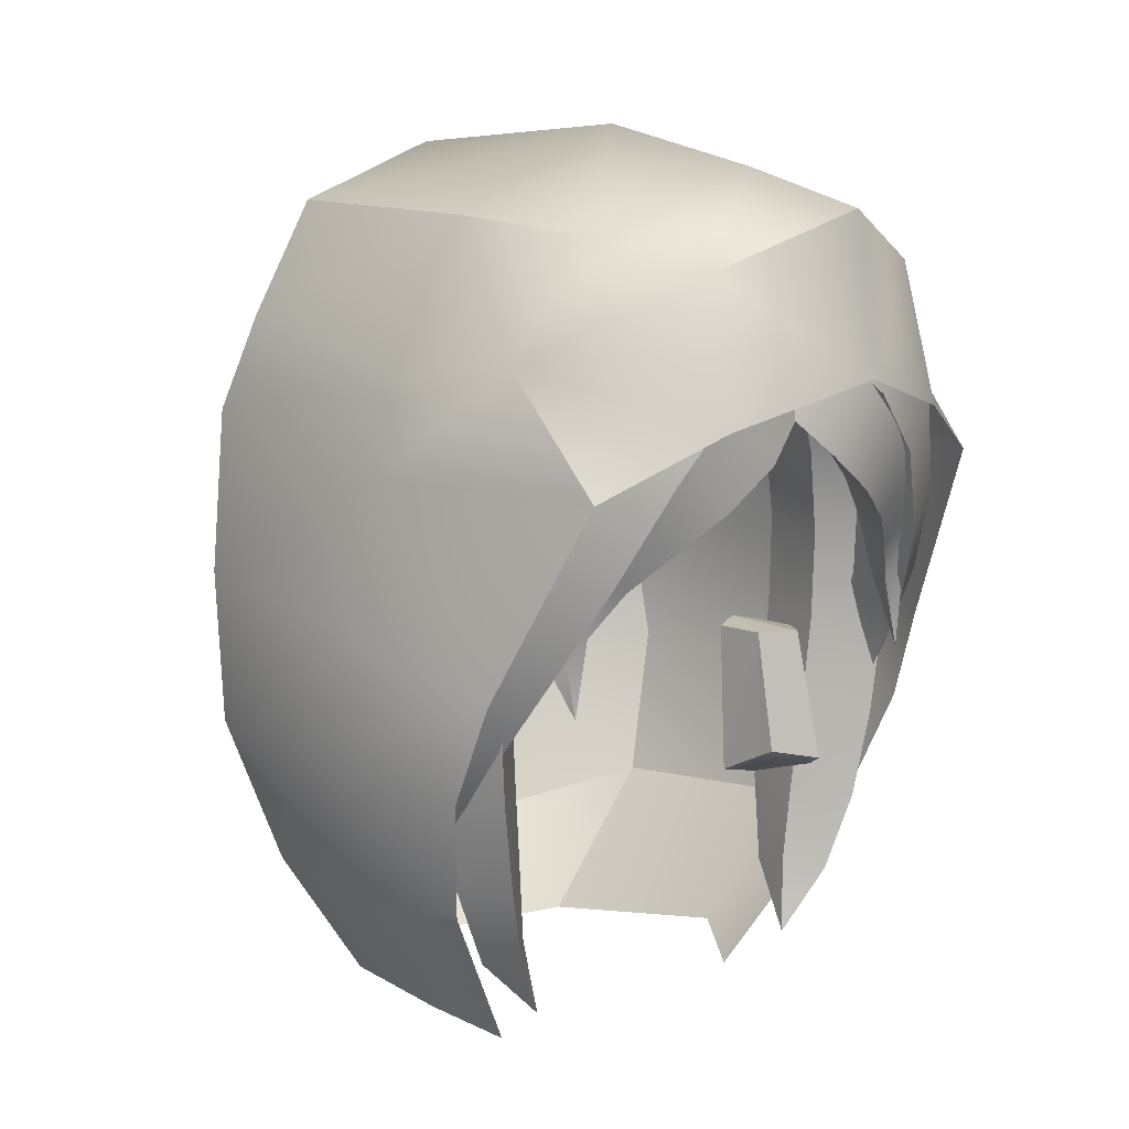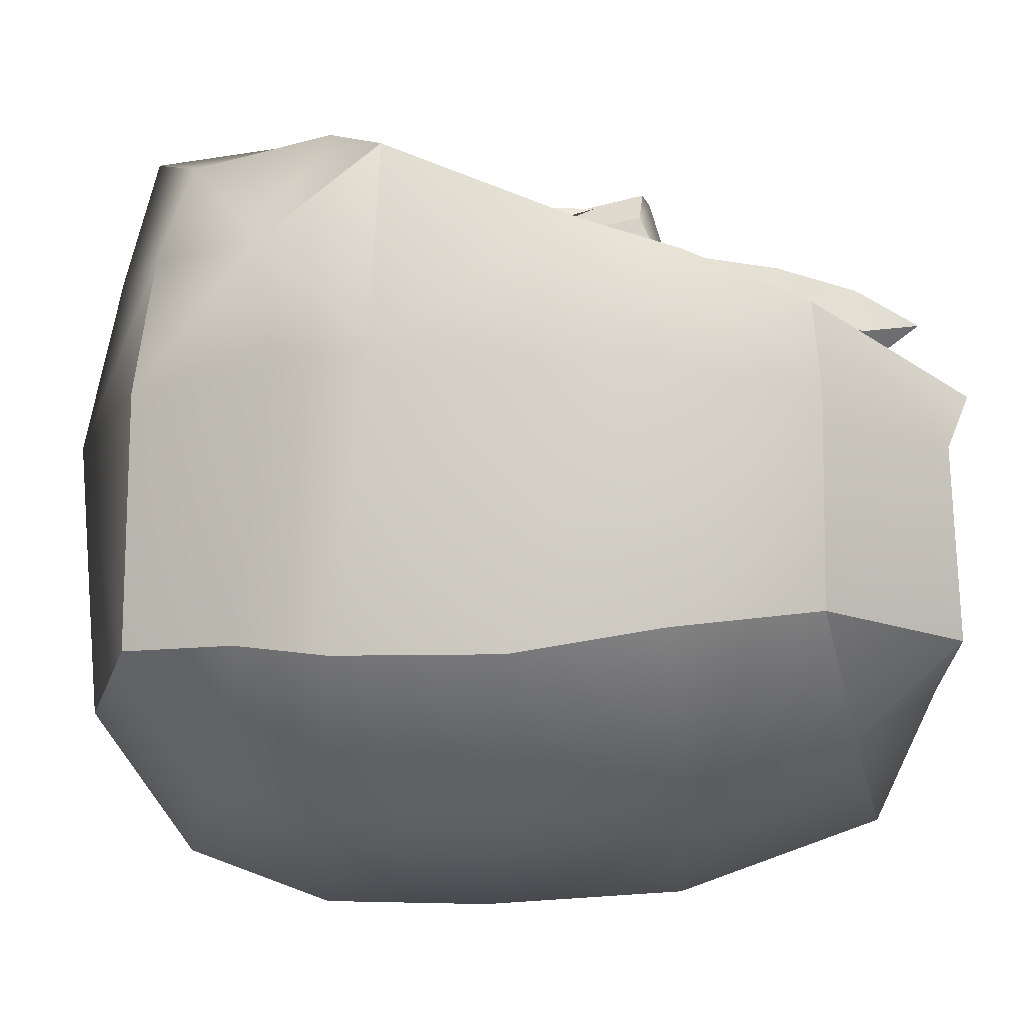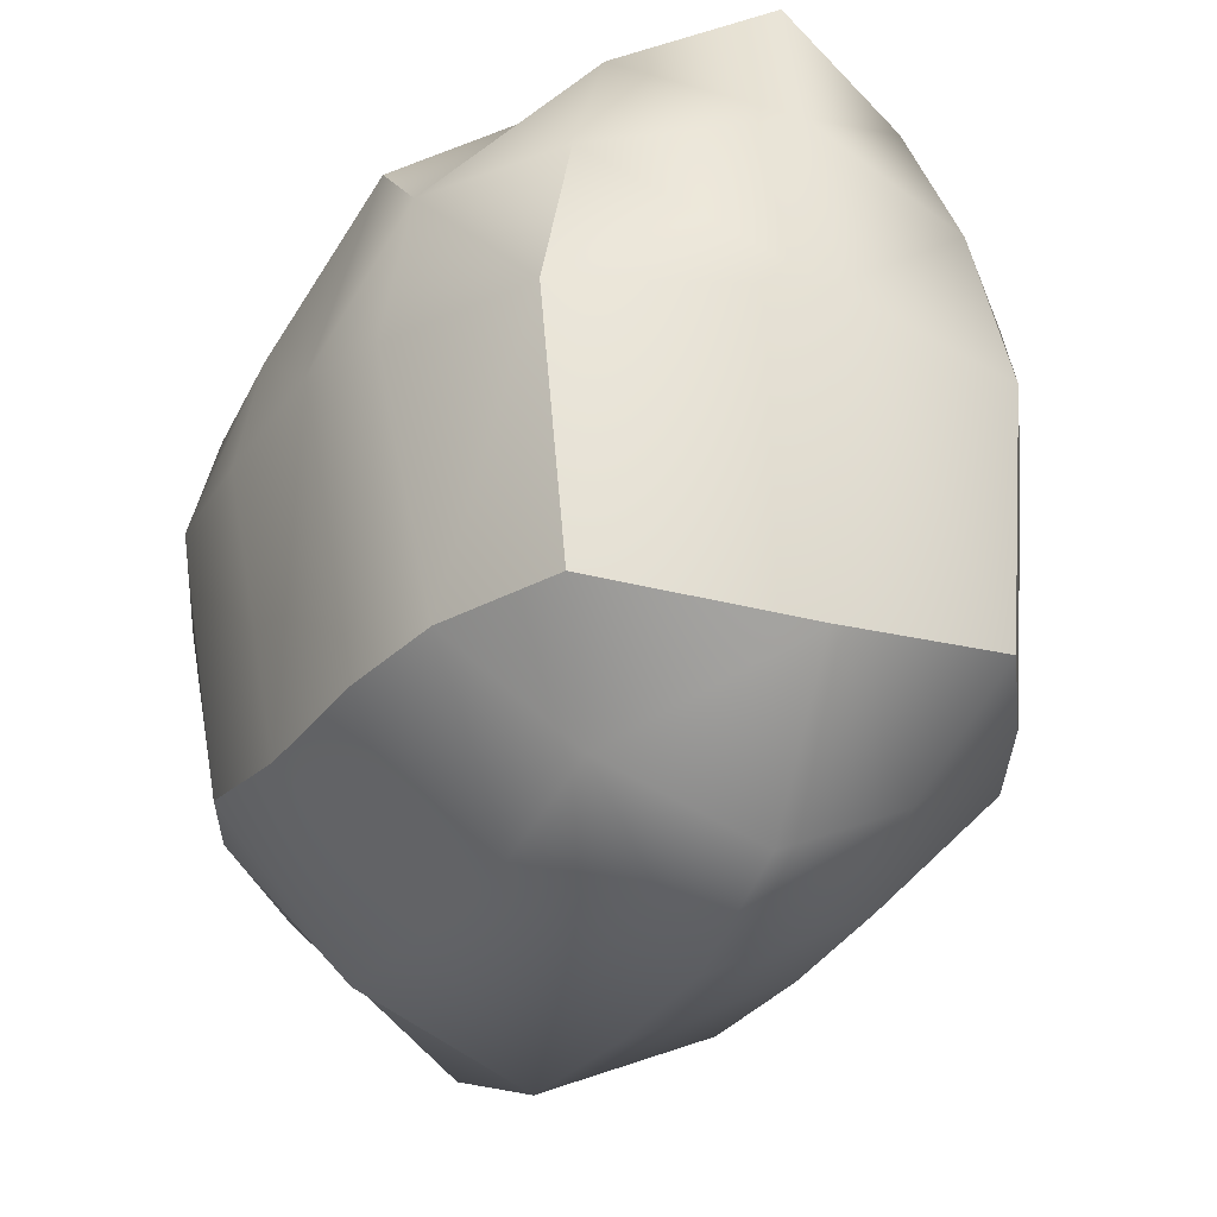
<metadata>
{"format":"obj","ext":"obj","renderer":"f3d","projection":"perspective","resolution":1024,"background":"white","views":[{"elev":10.6,"azim":-44.0,"up":"+Y"},{"elev":-12.6,"azim":-89.9,"up":"+Z"},{"elev":-26.7,"azim":157.7,"up":"+Z"}]}
</metadata>
<code>
o Cloak_Cube.000
v -0.04688 2.72 0.3224
v -0.04673 2.714 0.38
v 0.00467 2.708 0.4061
v 0.004524 2.714 0.3485
v 0.01093 2.77 0.3311
v 0.003439 2.754 0.3942
v 0.009756 2.691 0.4109
v 0.01725 2.707 0.3478
v 0.09682 2.762 0.3306
v 0.0869 2.744 0.407
v 0.0584 2.678 0.425
v 0.06832 2.69 0.3481
v 0.1832 2.715 0.3212
v 0.1762 2.695 0.4078
v 0.1224 2.635 0.4308
v 0.1294 2.648 0.3436
v 0.2528 2.636 0.3027
v 0.2517 2.612 0.3907
v 0.1841 2.566 0.4196
v 0.1852 2.582 0.331
v 0.2995 2.537 0.2767
v 0.3034 2.51 0.3569
v 0.2357 2.47 0.388
v 0.2318 2.497 0.3078
v 0.3284 2.432 0.2448
v 0.3336 2.404 0.3116
v 0.2734 2.376 0.3408
v 0.2683 2.404 0.2739
v 0.3415 2.329 0.2092
v 0.3445 2.304 0.2599
v 0.296 2.287 0.2839
v 0.2929 2.312 0.2332
v 0.3328 2.226 0.1758
v 0.3333 2.211 0.2065
v 0.3034 2.207 0.2228
v 0.3029 2.222 0.192
v 0.293 2.124 0.1579
v -0.006875 2.736 0.2224
v -0.04302 2.735 0.2893
v -0.000441 2.731 0.3521
v 0.0357 2.731 0.2852
v 0.024 2.763 0.2095
v 0.01264 2.806 0.2871
v 0.03587 2.763 0.3621
v 0.04723 2.72 0.2845
v 0.08601 2.765 0.1855
v 0.1104 2.822 0.2766
v 0.1112 2.767 0.3718
v 0.0868 2.71 0.2807
v 0.1511 2.73 0.1672
v 0.2086 2.777 0.2597
v 0.1898 2.728 0.3661
v 0.1323 2.682 0.2736
v 0.2053 2.659 0.1591
v 0.2765 2.684 0.2414
v 0.2496 2.652 0.3451
v 0.1783 2.626 0.2628
v 0.2416 2.562 0.1568
v 0.3118 2.572 0.2259
v 0.2863 2.554 0.3199
v 0.2161 2.544 0.2508
v 0.2581 2.454 0.1555
v 0.3244 2.455 0.2145
v 0.303 2.446 0.3002
v 0.2367 2.446 0.2412
v 0.2574 2.347 0.153
v 0.322 2.341 0.2069
v 0.3038 2.337 0.2891
v 0.2392 2.343 0.2352
v 0.2474 2.242 0.1504
v 0.3103 2.232 0.2025
v 0.2931 2.231 0.2829
v 0.2302 2.241 0.2308
v 0.2364 2.139 0.1528
v 0.2916 2.128 0.2018
v 0.2742 2.131 0.2742
v 0.2191 2.142 0.2252
v 0.2233 2.042 0.1735
v 0.2588 2.034 0.2091
v 0.2464 2.044 0.2575
v 0.2108 2.052 0.2219
v 0.1996 1.97 0.2322
v -0.0754 2.723 0.2776
v -0.06954 2.735 0.334
v -0.01921 2.721 0.3592
v -0.02507 2.709 0.3028
v -0.003392 2.766 0.2964
v -0.03981 2.751 0.3489
v -0.05598 2.689 0.3585
v -0.01956 2.703 0.306
v 0.05058 2.742 0.3268
v -0.000972 2.729 0.3853
v -0.04814 2.666 0.3793
v 0.00342 2.679 0.3208
v 0.09518 2.712 0.3446
v 0.04752 2.685 0.4165
v -0.008848 2.622 0.4107
v 0.03882 2.643 0.3383
v 0.1383 2.676 0.3527
v 0.1053 2.645 0.4315
v 0.04732 2.575 0.4277
v 0.08034 2.606 0.3489
v 0.1827 2.633 0.3503
v 0.1665 2.591 0.4215
v 0.1087 2.531 0.4222
v 0.1266 2.569 0.3488
v 0.2294 2.576 0.3364
v 0.2174 2.54 0.3984
v 0.1632 2.492 0.3991
v 0.1752 2.528 0.3371
v 0.2696 2.503 0.3174
v 0.2551 2.48 0.3671
v 0.2054 2.454 0.37
v 0.2199 2.476 0.3203
v 0.2845 2.414 0.3131
v 0.2706 2.412 0.3443
v 0.2368 2.408 0.3462
v 0.2507 2.409 0.3151
v 0.2557 2.327 0.3482
v 0.04688 2.72 0.3224
v 0.04673 2.714 0.38
v -0.00467 2.708 0.4061
v -0.004524 2.714 0.3485
v -0.01093 2.77 0.3311
v -0.003439 2.754 0.3942
v -0.009755 2.691 0.4109
v -0.01725 2.707 0.3478
v -0.09682 2.762 0.3306
v -0.0869 2.744 0.407
v -0.0584 2.678 0.425
v -0.06832 2.69 0.3481
v -0.1832 2.715 0.3212
v -0.1762 2.695 0.4078
v -0.1224 2.635 0.4308
v -0.1294 2.648 0.3436
v -0.2528 2.636 0.3027
v -0.2517 2.612 0.3907
v -0.1841 2.566 0.4196
v -0.1852 2.582 0.331
v -0.2995 2.537 0.2767
v -0.3034 2.51 0.3569
v -0.2357 2.47 0.388
v -0.2318 2.497 0.3078
v -0.3284 2.432 0.2448
v -0.3336 2.404 0.3116
v -0.2734 2.376 0.3408
v -0.2683 2.404 0.2739
v -0.3415 2.329 0.2092
v -0.3445 2.304 0.2599
v -0.296 2.287 0.2839
v -0.2929 2.312 0.2332
v -0.3327 2.226 0.1758
v -0.3333 2.211 0.2065
v -0.3034 2.207 0.2228
v -0.3029 2.222 0.192
v -0.293 2.124 0.1579
v 0.006875 2.736 0.2224
v 0.04302 2.735 0.2893
v 0.000441 2.731 0.3521
v -0.0357 2.731 0.2852
v -0.024 2.763 0.2095
v -0.01264 2.806 0.2871
v -0.03587 2.763 0.3621
v -0.04723 2.72 0.2845
v -0.08601 2.765 0.1855
v -0.1104 2.822 0.2766
v -0.1112 2.767 0.3718
v -0.0868 2.71 0.2807
v -0.1511 2.73 0.1672
v -0.2086 2.777 0.2597
v -0.1898 2.728 0.3661
v -0.1323 2.682 0.2736
v -0.2053 2.659 0.1591
v -0.2765 2.684 0.2414
v -0.2496 2.652 0.3451
v -0.1783 2.626 0.2628
v -0.2416 2.562 0.1568
v -0.3118 2.572 0.2259
v -0.2863 2.554 0.3199
v -0.2161 2.544 0.2508
v -0.2581 2.454 0.1555
v -0.3244 2.455 0.2145
v -0.303 2.446 0.3002
v -0.2367 2.446 0.2412
v -0.2574 2.347 0.153
v -0.322 2.341 0.2069
v -0.3038 2.337 0.2891
v -0.2392 2.343 0.2352
v -0.2474 2.242 0.1504
v -0.3103 2.232 0.2025
v -0.2931 2.231 0.2829
v -0.2302 2.241 0.2308
v -0.2364 2.139 0.1528
v -0.2916 2.128 0.2018
v -0.2742 2.131 0.2742
v -0.2191 2.142 0.2252
v -0.2233 2.042 0.1735
v -0.2588 2.034 0.2091
v -0.2464 2.044 0.2575
v -0.2108 2.052 0.2219
v -0.1996 1.97 0.2322
v 0.0754 2.723 0.2776
v 0.06954 2.735 0.334
v 0.01921 2.721 0.3592
v 0.02507 2.709 0.3028
v 0.003392 2.766 0.2964
v 0.03981 2.751 0.3489
v 0.05598 2.689 0.3585
v 0.01956 2.703 0.306
v -0.05058 2.742 0.3268
v 0.000972 2.729 0.3853
v 0.04814 2.666 0.3793
v -0.00342 2.679 0.3208
v -0.09518 2.712 0.3446
v -0.04752 2.685 0.4165
v 0.008848 2.622 0.4107
v -0.03882 2.643 0.3383
v -0.1383 2.676 0.3527
v -0.1053 2.645 0.4315
v -0.04732 2.575 0.4277
v -0.08034 2.606 0.3489
v -0.1827 2.633 0.3503
v -0.1665 2.591 0.4215
v -0.1087 2.531 0.4222
v -0.1266 2.569 0.3488
v -0.2294 2.576 0.3364
v -0.2174 2.54 0.3984
v -0.1632 2.492 0.3991
v -0.1752 2.528 0.3371
v -0.2696 2.503 0.3174
v -0.2551 2.48 0.3671
v -0.2054 2.454 0.37
v -0.2199 2.476 0.3203
v -0.2845 2.414 0.3131
v -0.2706 2.412 0.3443
v -0.2368 2.408 0.3462
v -0.2507 2.409 0.3151
v -0.2557 2.327 0.3482
v 0.2244 1.946 0.08841
v 0.182 1.916 0.1559
v 0.3314 2.093 0.1217
v 0.3908 2.274 0.1409
v 0.3098 2.1 0.2264
v 0.3509 2.24 0.2716
v 0.2909 2.558 0.4105
v 0.3005 2.686 0.2999
v 0.3591 2.565 0.1653
v 0.3239 2.665 0.1523
v 0.3409 2.257 -0.1284
v 0.3157 2.604 -0.1536
v 0.2791 2.706 -0.1369
v 0.2849 2.09 -0.1015
v 0.1228 2.041 -0.2152
v 0.1635 1.928 -0.1124
v 0.3401 2.346 0.3088
v 0.1736 2.616 -0.2958
v 0.1897 2.235 -0.2876
v 0.1508 2.738 -0.2453
v 0.2317 2.827 0.1476
v 0.2077 2.832 -0.131
v 0.1956 2.81 0.3074
v 0.1513 2.776 0.4321
v 0.1607 2.622 0.4696
v 0.3801 2.399 0.1519
v 0.3315 2.422 -0.1547
v 0.1813 2.438 -0.299
v 0.02677 2.39 0.3899
v 0.02837 2.39 0.3377
v 0.03246 2.235 0.3484
v 0.03089 2.266 0.4151
v 0.03086 2.259 0.3999
v -0.2244 1.946 0.08841
v -0.182 1.916 0.1559
v -0.3314 2.093 0.1217
v -0.3908 2.274 0.1409
v -0.3098 2.1 0.2264
v -0.3509 2.24 0.2716
v -0.2909 2.558 0.4105
v -0.3005 2.686 0.2999
v -0.3591 2.565 0.1653
v -0.3239 2.665 0.1523
v -0.3409 2.257 -0.1284
v -0.3157 2.604 -0.1536
v -0.2791 2.706 -0.1369
v -0.2849 2.09 -0.1015
v -0.1228 2.041 -0.2152
v -0.1635 1.928 -0.1124
v -0.3401 2.346 0.3088
v -0.1736 2.616 -0.2958
v -0.1897 2.235 -0.2876
v -0.1508 2.738 -0.2453
v -0.2317 2.827 0.1476
v -0.2077 2.832 -0.131
v -0.1956 2.81 0.3074
v -0.1513 2.776 0.4321
v -0.1607 2.622 0.4696
v -0.3801 2.399 0.1519
v -0.3315 2.422 -0.1547
v -0.1813 2.438 -0.299
v 0 2.838 0.4919
v 0 2.876 0.3444
v 0 2.917 0.1429
v 0 2.892 -0.1672
v 0 2.777 -0.323
v 0 2.623 -0.3797
v 0 2.226 -0.3689
v 0 1.932 -0.14
v 0 2.004 -0.2888
v 0 2.667 0.5184
v 0 2.446 -0.3833
v -0.02677 2.39 0.3899
v 0 2.393 0.4212
v -0.02837 2.39 0.3377
v -0.03246 2.235 0.3484
v 0 2.229 0.3624
v 0 2.396 0.3288
v -0.03089 2.266 0.4151
v -0.03086 2.259 0.3999
v 0 2.253 0.4418
v 0 2.261 0.4541
f 2 5 1
f 8 3 4
f 43 38 39
f 40 43 39
f 44 47 43
f 84 87 83
f 85 88 84
f 90 85 86
f 121 124 125
f 122 127 123
f 157 162 158
f 159 162 163
f 163 166 167
f 203 206 207
f 204 207 208
f 204 209 205
f 271 268 267
f 312 270 267
f 267 316 312
f 311 314 318
f 317 312 311
f 311 316 313
f 5 4 1
f 3 6 2
f 9 8 5
f 10 5 6
f 7 10 6
f 12 7 8
f 13 12 9
f 14 9 10
f 15 10 11
f 16 11 12
f 17 16 13
f 18 13 14
f 19 14 15
f 16 19 15
f 21 20 17
f 18 21 17
f 23 18 19
f 20 23 19
f 25 24 21
f 22 25 21
f 27 22 23
f 24 27 23
f 29 28 25
f 26 29 25
f 31 26 27
f 28 31 27
f 33 32 29
f 30 33 29
f 35 30 31
f 32 35 31
f 33 37 36
f 34 37 33
f 35 37 34
f 36 37 35
f 42 41 38
f 41 44 40
f 42 49 45
f 47 42 43
f 49 44 45
f 46 53 49
f 51 46 47
f 48 51 47
f 53 48 49
f 54 53 50
f 55 50 51
f 56 51 52
f 53 56 52
f 58 57 54
f 55 58 54
f 60 55 56
f 57 60 56
f 62 61 58
f 59 62 58
f 64 59 60
f 61 64 60
f 66 65 62
f 67 62 63
f 68 63 64
f 65 68 64
f 70 69 66
f 71 66 67
f 72 67 68
f 69 72 68
f 70 77 73
f 71 74 70
f 76 71 72
f 73 76 72
f 74 81 77
f 75 78 74
f 80 75 76
f 77 80 76
f 78 82 81
f 79 82 78
f 80 82 79
f 81 82 80
f 87 86 83
f 91 90 87
f 88 91 87
f 89 92 88
f 94 89 90
f 91 98 94
f 96 91 92
f 93 96 92
f 98 93 94
f 99 98 95
f 100 95 96
f 101 96 97
f 102 97 98
f 103 102 99
f 100 103 99
f 105 100 101
f 102 105 101
f 107 106 103
f 104 107 103
f 109 104 105
f 106 109 105
f 107 114 110
f 112 107 108
f 113 108 109
f 110 113 109
f 115 114 111
f 116 111 112
f 117 112 113
f 114 117 113
f 115 119 118
f 116 119 115
f 117 119 116
f 118 119 117
f 123 124 120
f 122 125 126
f 127 128 124
f 124 129 125
f 126 129 130
f 126 131 127
f 131 132 128
f 128 133 129
f 129 134 130
f 130 135 131
f 135 136 132
f 132 137 133
f 133 138 134
f 135 138 139
f 139 140 136
f 137 140 141
f 137 142 138
f 139 142 143
f 143 144 140
f 141 144 145
f 141 146 142
f 143 146 147
f 147 148 144
f 145 148 149
f 145 150 146
f 147 150 151
f 151 152 148
f 149 152 153
f 149 154 150
f 151 154 155
f 152 155 156
f 153 152 156
f 154 153 156
f 155 154 156
f 160 161 157
f 160 163 164
f 161 168 165
f 161 166 162
f 163 168 164
f 165 172 169
f 165 170 166
f 167 170 171
f 167 172 168
f 172 173 169
f 169 174 170
f 170 175 171
f 172 175 176
f 176 177 173
f 174 177 178
f 174 179 175
f 176 179 180
f 180 181 177
f 178 181 182
f 178 183 179
f 180 183 184
f 184 185 181
f 181 186 182
f 182 187 183
f 184 187 188
f 188 189 185
f 185 190 186
f 186 191 187
f 188 191 192
f 189 196 193
f 190 193 194
f 190 195 191
f 192 195 196
f 193 200 197
f 194 197 198
f 194 199 195
f 196 199 200
f 197 200 201
f 198 197 201
f 199 198 201
f 200 199 201
f 205 206 202
f 209 210 206
f 207 210 211
f 208 211 212
f 208 213 209
f 210 217 214
f 210 215 211
f 212 215 216
f 212 217 213
f 217 218 214
f 214 219 215
f 215 220 216
f 216 221 217
f 221 222 218
f 219 222 223
f 219 224 220
f 221 224 225
f 225 226 222
f 223 226 227
f 223 228 224
f 225 228 229
f 226 233 230
f 226 231 227
f 227 232 228
f 229 232 233
f 233 234 230
f 230 235 231
f 231 236 232
f 233 236 237
f 234 237 238
f 235 234 238
f 236 235 238
f 237 236 238
f 265 247 264
f 241 249 242
f 261 302 301
f 262 309 263
f 246 261 262
f 246 247 248
f 260 302 259
f 250 248 247
f 243 242 244
f 259 251 260
f 253 307 308
f 303 258 304
f 252 239 254
f 258 305 304
f 266 306 310
f 306 253 308
f 247 255 264
f 257 252 253
f 259 246 248
f 256 251 250
f 266 250 265
f 258 260 251
f 262 301 300
f 246 263 245
f 239 243 240
f 252 254 253
f 257 265 249
f 242 255 244
f 256 310 305
f 249 264 242
f 270 319 271
f 315 271 319
f 280 298 297
f 274 282 285
f 302 294 301
f 295 309 300
f 279 295 294
f 279 280 278
f 302 293 292
f 281 283 280
f 275 276 277
f 284 292 293
f 286 307 287
f 303 291 293
f 285 272 274
f 305 291 304
f 306 299 310
f 306 286 290
f 288 280 297
f 285 290 286
f 292 279 294
f 289 284 291
f 299 283 289
f 291 284 293
f 295 301 294
f 279 296 295
f 272 276 274
f 285 286 287
f 290 298 299
f 275 288 297
f 310 289 305
f 297 282 275
f 317 319 320
f 318 315 319
f 2 6 5
f 8 7 3
f 43 42 38
f 40 44 43
f 44 48 47
f 84 88 87
f 85 89 88
f 90 89 85
f 121 120 124
f 122 126 127
f 157 161 162
f 159 158 162
f 163 162 166
f 203 202 206
f 204 203 207
f 204 208 209
f 267 270 271
f 271 269 268
f 312 320 270
f 267 268 316
f 318 317 311
f 311 313 314
f 317 320 312
f 311 312 316
f 5 8 4
f 3 7 6
f 9 12 8
f 10 9 5
f 7 11 10
f 12 11 7
f 13 16 12
f 14 13 9
f 15 14 10
f 16 15 11
f 17 20 16
f 18 17 13
f 19 18 14
f 16 20 19
f 21 24 20
f 18 22 21
f 23 22 18
f 20 24 23
f 25 28 24
f 22 26 25
f 27 26 22
f 24 28 27
f 29 32 28
f 26 30 29
f 31 30 26
f 28 32 31
f 33 36 32
f 30 34 33
f 35 34 30
f 32 36 35
f 42 45 41
f 41 45 44
f 42 46 49
f 47 46 42
f 49 48 44
f 46 50 53
f 51 50 46
f 48 52 51
f 53 52 48
f 54 57 53
f 55 54 50
f 56 55 51
f 53 57 56
f 58 61 57
f 55 59 58
f 60 59 55
f 57 61 60
f 62 65 61
f 59 63 62
f 64 63 59
f 61 65 64
f 66 69 65
f 67 66 62
f 68 67 63
f 65 69 68
f 70 73 69
f 71 70 66
f 72 71 67
f 69 73 72
f 70 74 77
f 71 75 74
f 76 75 71
f 73 77 76
f 74 78 81
f 75 79 78
f 80 79 75
f 77 81 80
f 87 90 86
f 91 94 90
f 88 92 91
f 89 93 92
f 94 93 89
f 91 95 98
f 96 95 91
f 93 97 96
f 98 97 93
f 99 102 98
f 100 99 95
f 101 100 96
f 102 101 97
f 103 106 102
f 100 104 103
f 105 104 100
f 102 106 105
f 107 110 106
f 104 108 107
f 109 108 104
f 106 110 109
f 107 111 114
f 112 111 107
f 113 112 108
f 110 114 113
f 115 118 114
f 116 115 111
f 117 116 112
f 114 118 117
f 123 127 124
f 122 121 125
f 127 131 128
f 124 128 129
f 126 125 129
f 126 130 131
f 131 135 132
f 128 132 133
f 129 133 134
f 130 134 135
f 135 139 136
f 132 136 137
f 133 137 138
f 135 134 138
f 139 143 140
f 137 136 140
f 137 141 142
f 139 138 142
f 143 147 144
f 141 140 144
f 141 145 146
f 143 142 146
f 147 151 148
f 145 144 148
f 145 149 150
f 147 146 150
f 151 155 152
f 149 148 152
f 149 153 154
f 151 150 154
f 160 164 161
f 160 159 163
f 161 164 168
f 161 165 166
f 163 167 168
f 165 168 172
f 165 169 170
f 167 166 170
f 167 171 172
f 172 176 173
f 169 173 174
f 170 174 175
f 172 171 175
f 176 180 177
f 174 173 177
f 174 178 179
f 176 175 179
f 180 184 181
f 178 177 181
f 178 182 183
f 180 179 183
f 184 188 185
f 181 185 186
f 182 186 187
f 184 183 187
f 188 192 189
f 185 189 190
f 186 190 191
f 188 187 191
f 189 192 196
f 190 189 193
f 190 194 195
f 192 191 195
f 193 196 200
f 194 193 197
f 194 198 199
f 196 195 199
f 205 209 206
f 209 213 210
f 207 206 210
f 208 207 211
f 208 212 213
f 210 213 217
f 210 214 215
f 212 211 215
f 212 216 217
f 217 221 218
f 214 218 219
f 215 219 220
f 216 220 221
f 221 225 222
f 219 218 222
f 219 223 224
f 221 220 224
f 225 229 226
f 223 222 226
f 223 227 228
f 225 224 228
f 226 229 233
f 226 230 231
f 227 231 232
f 229 228 232
f 233 237 234
f 230 234 235
f 231 235 236
f 233 232 236
f 265 250 247
f 241 252 249
f 261 259 302
f 262 300 309
f 246 245 247
f 260 303 302
f 250 251 248
f 243 241 242
f 259 248 251
f 253 254 307
f 303 260 258
f 252 241 239
f 258 256 305
f 266 257 306
f 306 257 253
f 247 245 255
f 257 249 252
f 259 261 246
f 256 258 251
f 266 256 250
f 262 261 301
f 246 262 263
f 239 241 243
f 257 266 265
f 242 264 255
f 256 266 310
f 249 265 264
f 270 320 319
f 315 269 271
f 280 283 298
f 274 275 282
f 302 292 294
f 295 296 309
f 279 281 280
f 302 303 293
f 281 284 283
f 275 274 276
f 284 281 292
f 286 308 307
f 303 304 291
f 285 287 272
f 305 289 291
f 306 290 299
f 306 308 286
f 288 278 280
f 285 282 290
f 292 281 279
f 289 283 284
f 299 298 283
f 295 300 301
f 279 278 296
f 272 273 276
f 290 282 298
f 275 277 288
f 310 299 289
f 297 298 282
f 317 318 319
f 318 314 315

</code>
